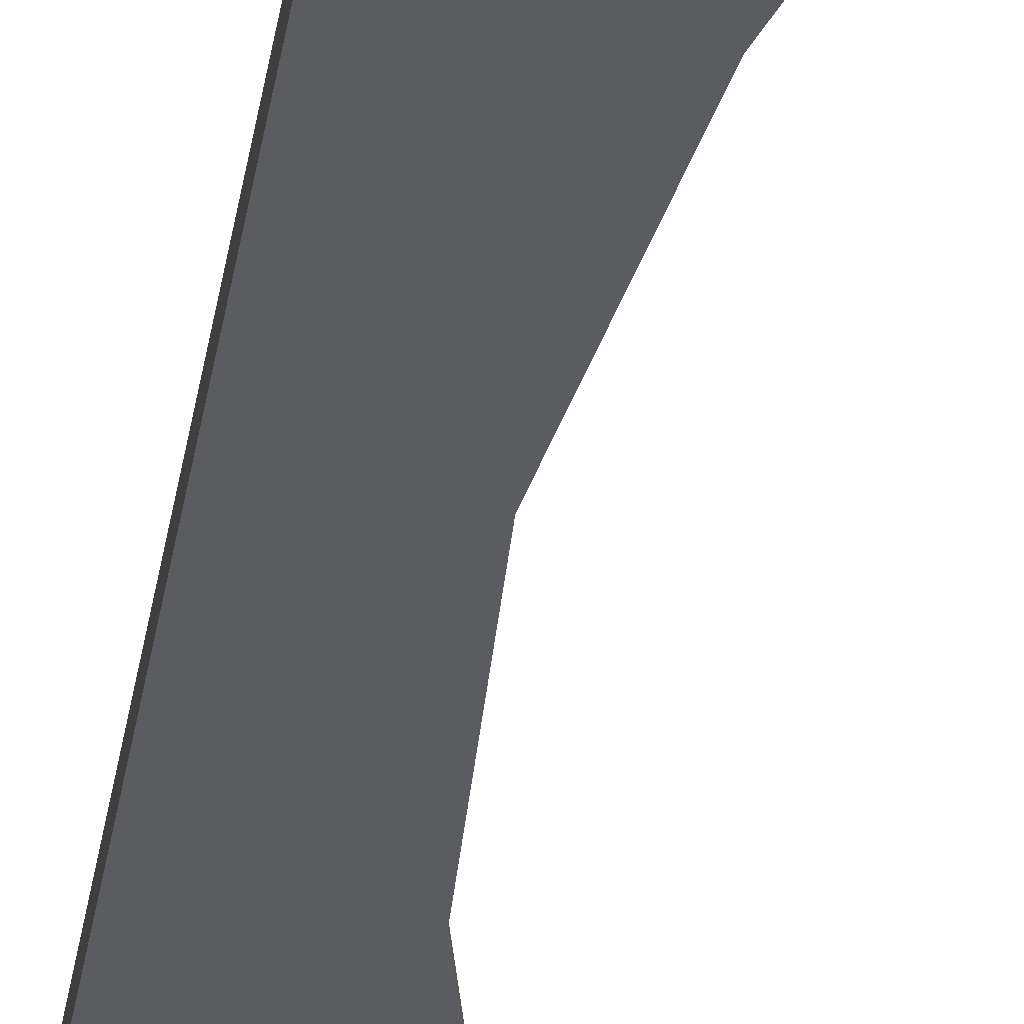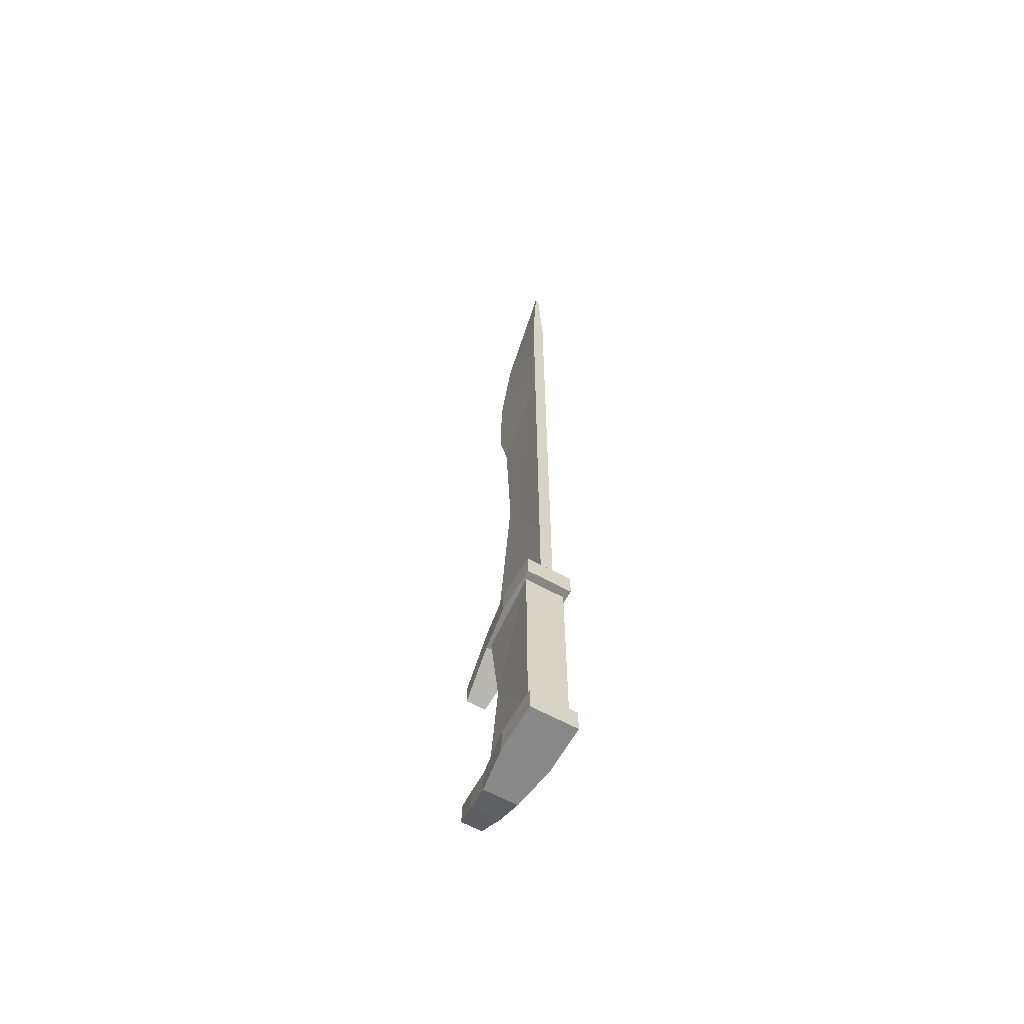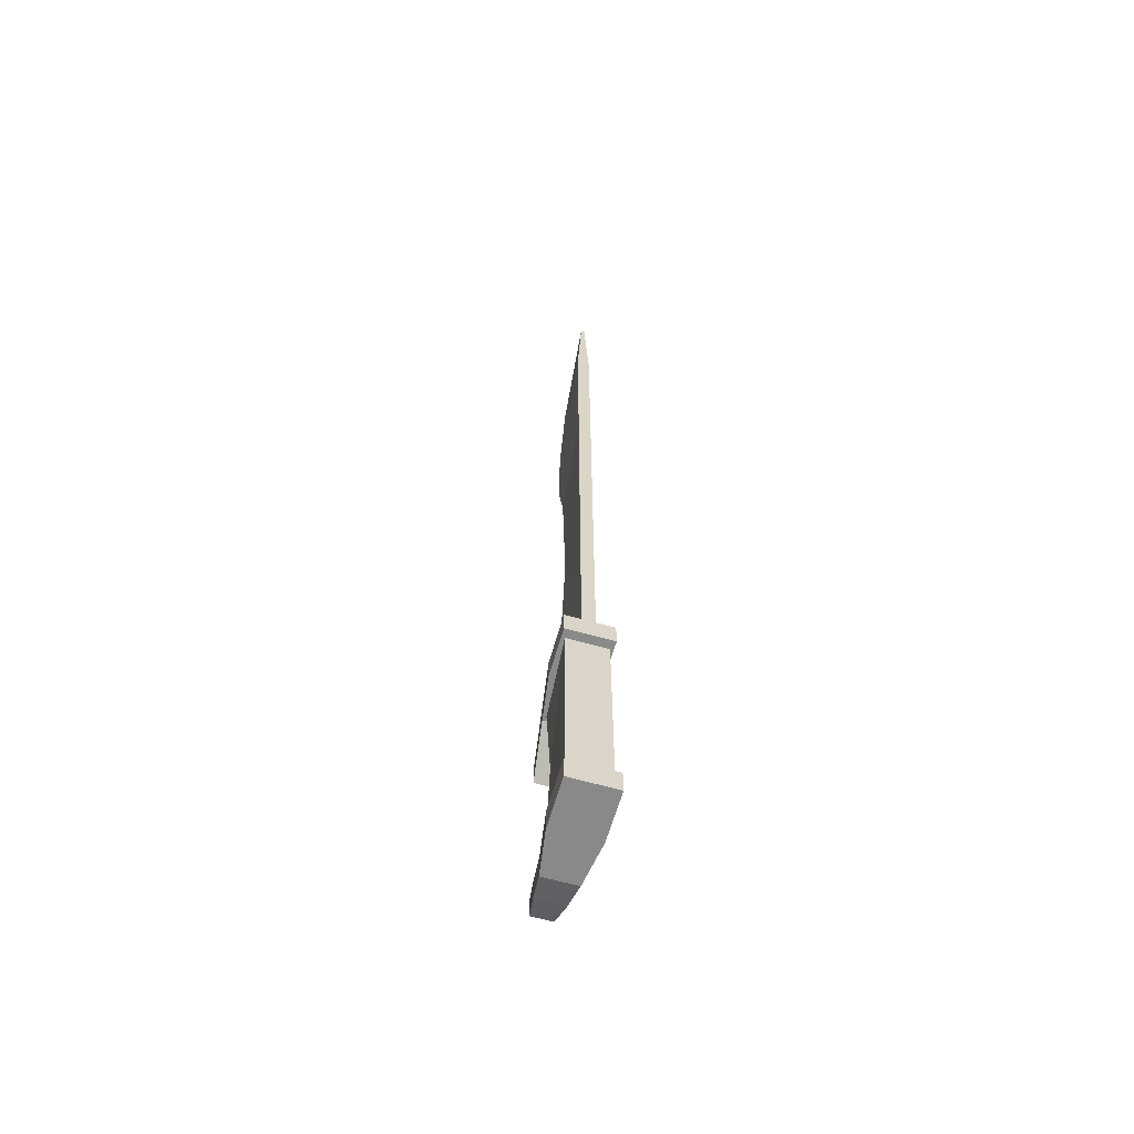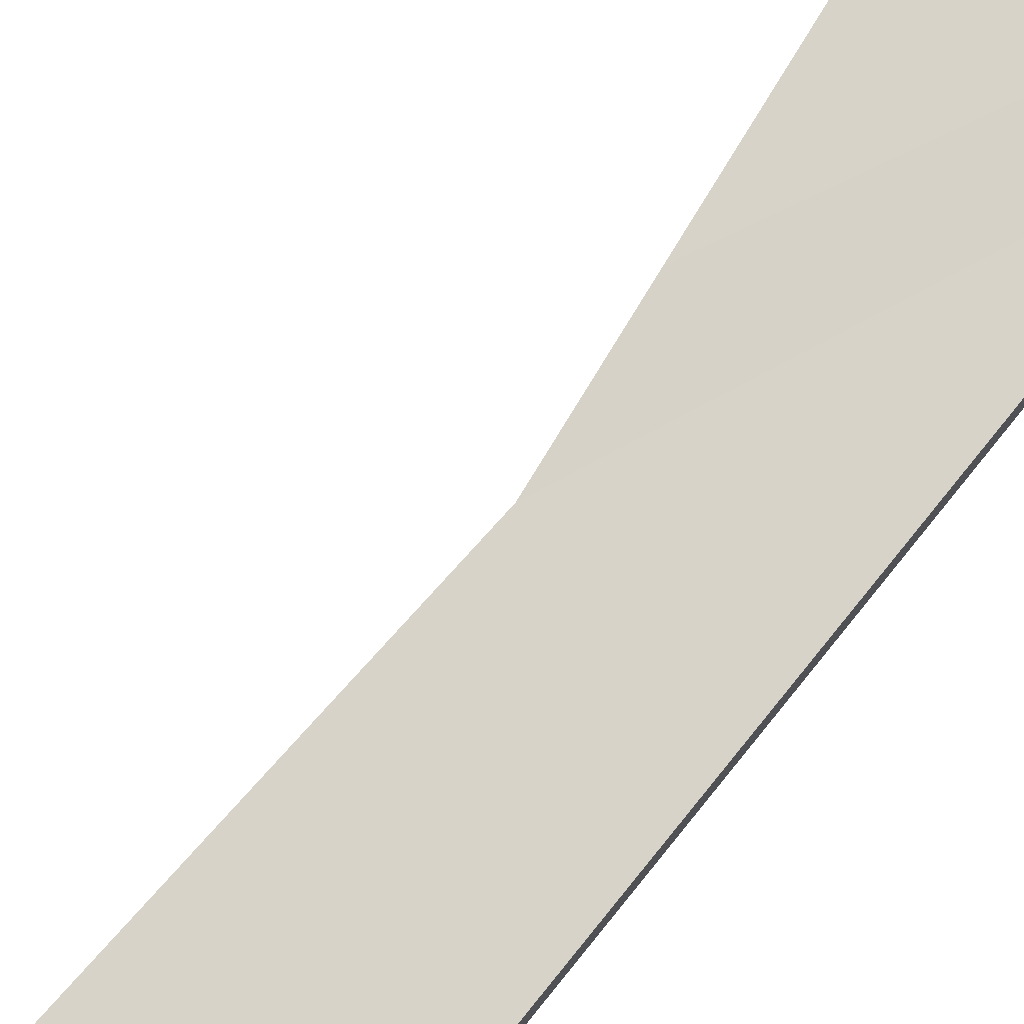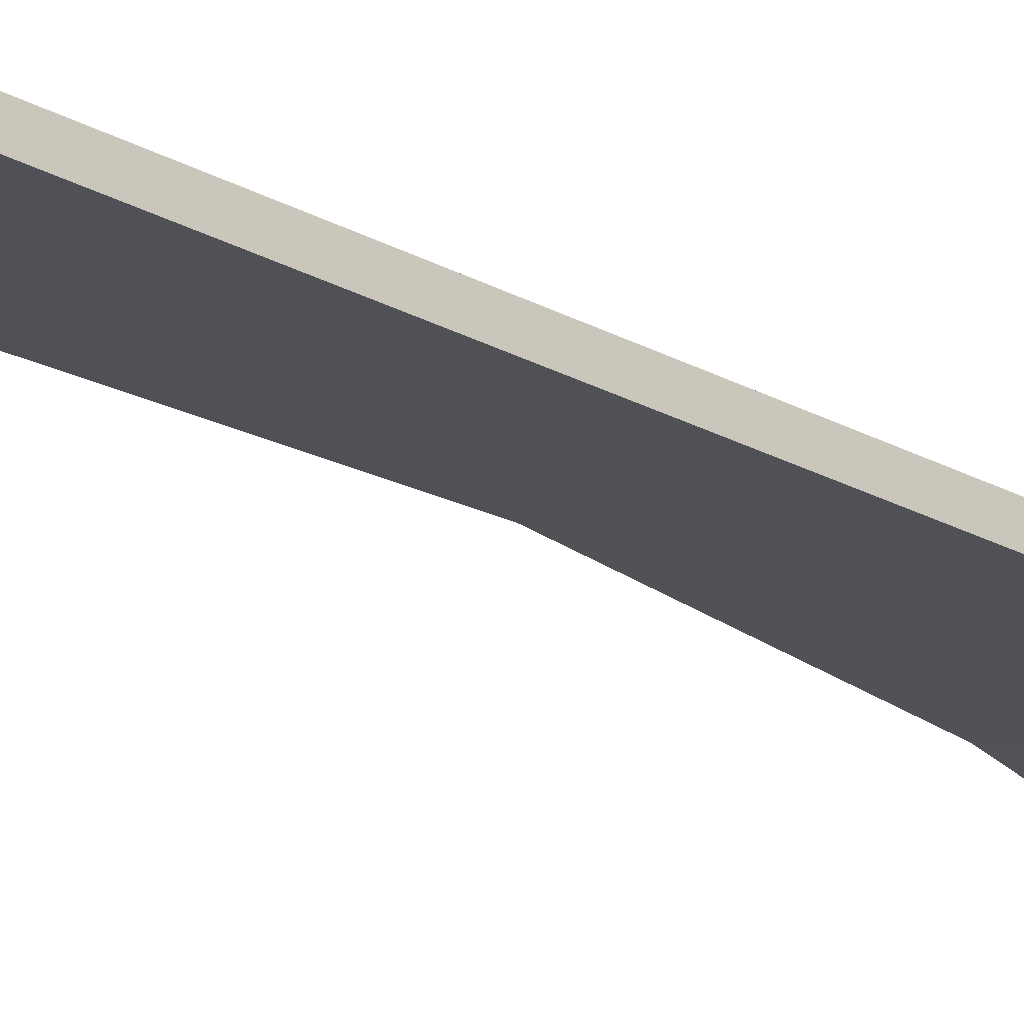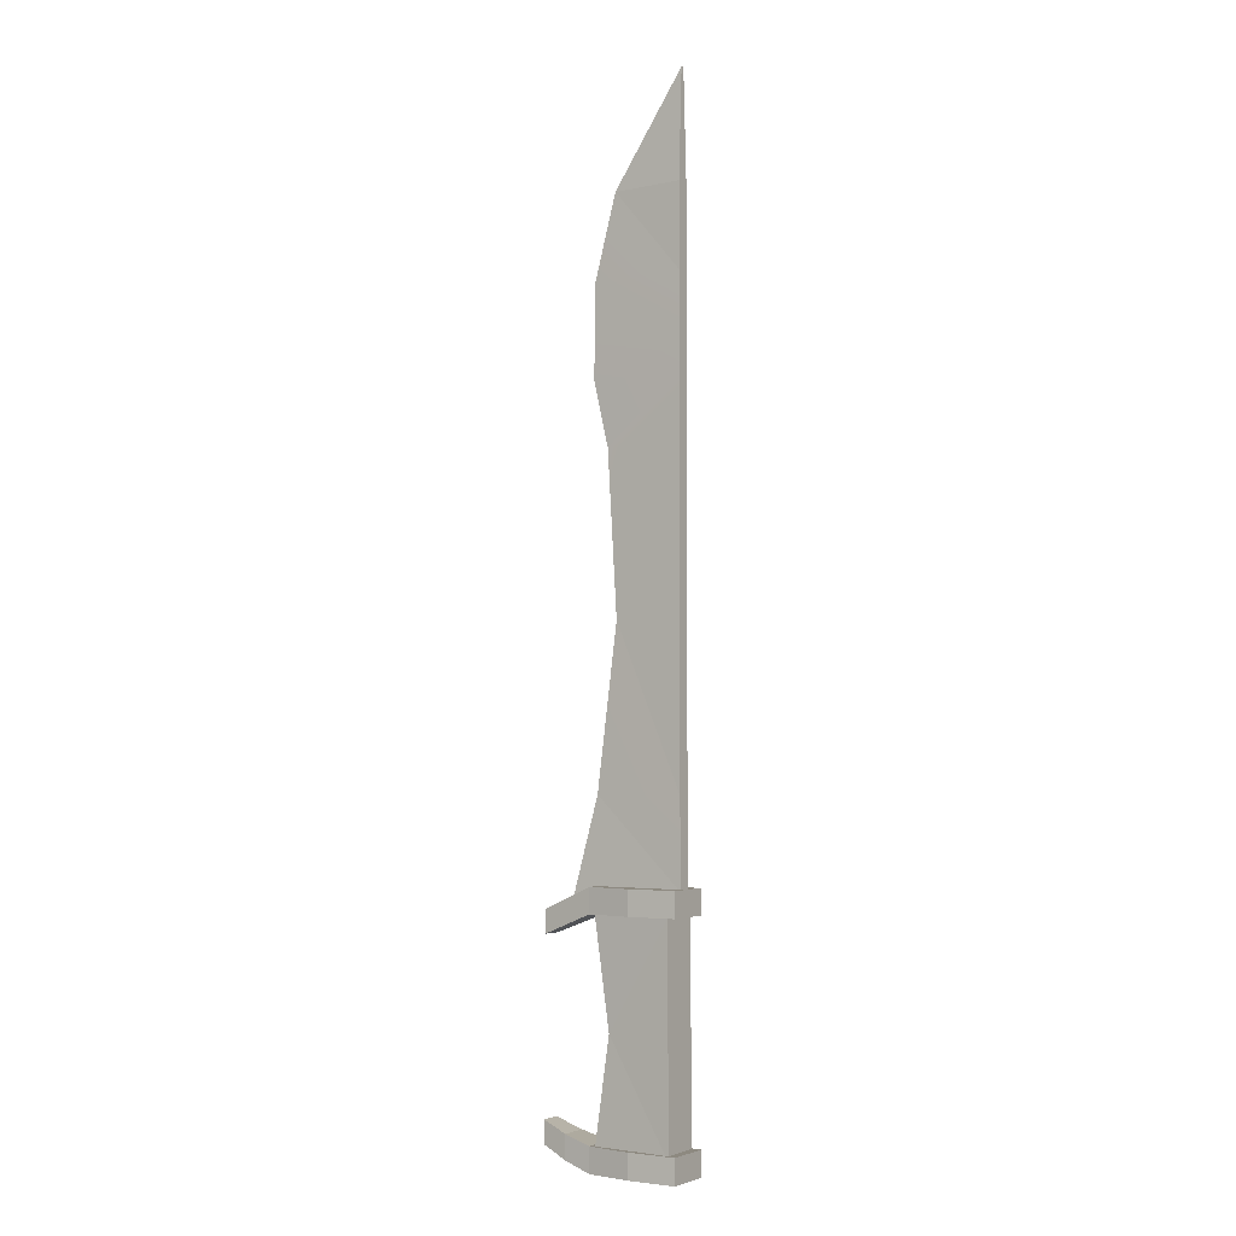
<metadata>
{"format":"obj","ext":"obj","renderer":"f3d","projection":"perspective","resolution":1024,"background":"white","views":[{"elev":-35.6,"azim":-8.8,"up":"+Z"},{"elev":-62.8,"azim":-119.0,"up":"+Y"},{"elev":-63.2,"azim":-105.9,"up":"+Y"},{"elev":77.4,"azim":-141.4,"up":"+Z"},{"elev":-23.0,"azim":-133.9,"up":"+Z"},{"elev":-3.4,"azim":-148.2,"up":"+Y"}]}
</metadata>
<code>
o Kopis
v -0.06622 0.1498 0.03337
v -0.06622 -0.02563 -0.03337
v -0.06622 -0.02563 0.03337
v -0.06622 0.1498 -0.03337
v 0.04103 -0.02563 -0.02326
v 0.06622 0.1498 -0.02326
v 0.04103 -0.02563 0.02326
v -0.06622 -0.201 0.03337
v 0.06622 -0.201 0.02326
v 0.06622 -0.201 -0.02326
v -0.06622 -0.201 -0.03337
v -0.08081 0.1891 0
v -0.08081 0.1486 -0.03877
v -0.08081 0.1486 0
v 0.1159 0.1317 -0.02229
v 0.0729 0.1486 0
v 0.0729 0.1486 -0.02779
v -0.08081 0.1891 -0.03877
v 0 0.1486 -0.03877
v 0.1588 0.1149 -0.0168
v 0.1588 0.1519 0
v 0.1588 0.1149 0
v 0 0.1891 0
v 0.0729 0.1891 -0.02779
v 0 0.1891 -0.03877
v 0.1159 0.1317 0
v 0.0729 0.1891 0
v 0.1159 0.1705 -0.02229
v 0 0.1486 0
v 0.1159 0.1705 0
v 0.1588 0.1519 -0.0168
v -0.08081 0.1486 0.03877
v 0.1159 0.1317 0.02229
v 0 0.1486 0.03877
v -0.08081 0.1891 0.03877
v 0.1588 0.1149 0.0168
v 0.0729 0.1891 0.02779
v 0 0.1891 0.03877
v 0.1159 0.1705 0.02229
v 0.0729 0.1486 0.02779
v 0.1588 0.1519 0.0168
v -0.08081 -0.1924 -0.03877
v -0.08081 -0.2329 -0
v -0.08081 -0.1924 -0
v 0.1178 -0.2183 -0.02322
v 0.0729 -0.1924 -0.02779
v 0.1178 -0.1792 -0.02322
v 0 -0.1924 -0.03877
v -0.08081 -0.2329 -0.03877
v 0.1603 -0.1995 -0
v 0.1603 -0.1624 -0.0168
v 0.1603 -0.1624 -0
v 0.0729 -0.2329 -0.02779
v 0 -0.2329 -0
v 0 -0.2329 -0.03877
v 0.0729 -0.1924 -0
v 0.1178 -0.1792 -0
v 0.1603 -0.1995 -0.0168
v 0 -0.1924 -0
v 0.0729 -0.1924 0.02779
v 0.1178 -0.2183 0.02322
v 0.1178 -0.1792 0.02322
v -0.08081 -0.1924 0.03877
v 0.0729 -0.2329 -0
v 0.0729 -0.2329 0.02779
v -0.08081 -0.2329 0.03877
v 0 -0.1924 0.03877
v 0.1603 -0.1624 0.0168
v 0 -0.2329 0.03877
v 0.1178 -0.2183 -0
v 0.1603 -0.1995 0.0168
v -0.07397 0.1857 0.01079
v 0.07397 0.3261 0.002888
v -0.07397 0.3261 0.01079
v 0.04045 0.5879 0.002888
v -0.07397 0.8496 0.01079
v -0.07397 0.5879 0.01079
v -0.07397 0.9536 0.01079
v -0.07397 0.8496 -0.01079
v 0.05607 0.8496 0.002888
v -0.07397 1.24 0.01079
v 0.04255 1.24 0.002888
v -0.07397 1.415 0.002888
v -0.07397 0.1857 -0.01079
v 0.07397 0.3261 -0.002888
v 0.1219 0.1529 -0.002888
v 0.04045 0.5879 -0.002888
v -0.07397 0.5879 -0.01079
v -0.07397 0.3261 -0.01079
v -0.07397 0.9536 -0.01079
v 0.05607 0.8496 -0.002888
v -0.07397 1.24 -0.01079
v -0.07397 1.415 -0.002887
v 0.04255 1.24 -0.002887
v 0.1219 0.1529 0.002888
v 0.08053 0.9536 -0.002888
v 0.08053 0.9536 0.002888
v -0.07397 1.106 0.01079
v 0.07828 1.106 0.002888
v -0.07397 1.106 -0.01079
v 0.07828 1.106 -0.002888
v 0.06622 0.1498 0.02326
f 1 2 3
f 4 5 2
f 6 7 5
f 7 1 3
f 7 8 9
f 5 9 10
f 11 5 10
f 3 11 8
f 12 13 14
f 15 16 17
f 18 19 13
f 20 21 22
f 23 24 25
f 20 26 15
f 27 28 24
f 19 24 17
f 17 29 19
f 30 31 28
f 15 31 20
f 19 14 13
f 18 23 25
f 17 28 15
f 32 12 14
f 33 16 26
f 34 35 32
f 21 36 22
f 37 23 38
f 36 26 22
f 39 27 37
f 37 34 40
f 40 29 16
f 41 30 39
f 41 33 36
f 14 34 32
f 23 35 38
f 39 40 33
f 42 43 44
f 45 46 47
f 48 49 42
f 50 51 52
f 53 54 55
f 47 56 57
f 58 47 51
f 53 48 46
f 46 59 56
f 60 61 62
f 44 48 42
f 54 49 55
f 43 63 44
f 64 61 65
f 66 67 63
f 68 50 52
f 54 65 69
f 64 45 70
f 56 62 57
f 67 65 60
f 60 59 67
f 51 57 52
f 70 58 50
f 67 44 63
f 66 54 69
f 62 71 68
f 57 68 52
f 70 71 61
f 72 73 74
f 75 76 77
f 78 79 76
f 74 75 77
f 80 78 76
f 81 82 83
f 84 85 86
f 79 87 88
f 89 87 85
f 90 91 79
f 92 93 94
f 74 84 72
f 95 85 73
f 75 91 80
f 77 89 74
f 73 87 75
f 76 88 77
f 80 96 97
f 82 98 99
f 83 92 81
f 82 93 83
f 99 94 82
f 94 100 92
f 78 99 98
f 101 90 100
f 100 78 98
f 96 99 97
f 81 100 98
f 1 4 2
f 4 6 5
f 6 102 7
f 7 102 1
f 7 3 8
f 5 7 9
f 11 2 5
f 3 2 11
f 12 18 13
f 15 26 16
f 18 25 19
f 20 31 21
f 23 27 24
f 20 22 26
f 27 30 28
f 19 25 24
f 17 16 29
f 30 21 31
f 15 28 31
f 19 29 14
f 18 12 23
f 17 24 28
f 32 35 12
f 33 40 16
f 34 38 35
f 21 41 36
f 37 27 23
f 36 33 26
f 39 30 27
f 37 38 34
f 40 34 29
f 41 21 30
f 41 39 33
f 14 29 34
f 23 12 35
f 39 37 40
f 42 49 43
f 45 53 46
f 48 55 49
f 50 58 51
f 53 64 54
f 47 46 56
f 58 45 47
f 53 55 48
f 46 48 59
f 60 65 61
f 44 59 48
f 54 43 49
f 43 66 63
f 64 70 61
f 66 69 67
f 68 71 50
f 54 64 65
f 64 53 45
f 56 60 62
f 67 69 65
f 60 56 59
f 51 47 57
f 70 45 58
f 67 59 44
f 66 43 54
f 62 61 71
f 57 62 68
f 70 50 71
f 72 95 73
f 75 80 76
f 78 90 79
f 74 73 75
f 80 97 78
f 84 89 85
f 79 91 87
f 89 88 87
f 90 96 91
f 74 89 84
f 95 86 85
f 75 87 91
f 77 88 89
f 73 85 87
f 76 79 88
f 80 91 96
f 82 81 98
f 83 93 92
f 82 94 93
f 99 101 94
f 94 101 100
f 78 97 99
f 101 96 90
f 100 90 78
f 96 101 99
f 81 92 100

</code>
